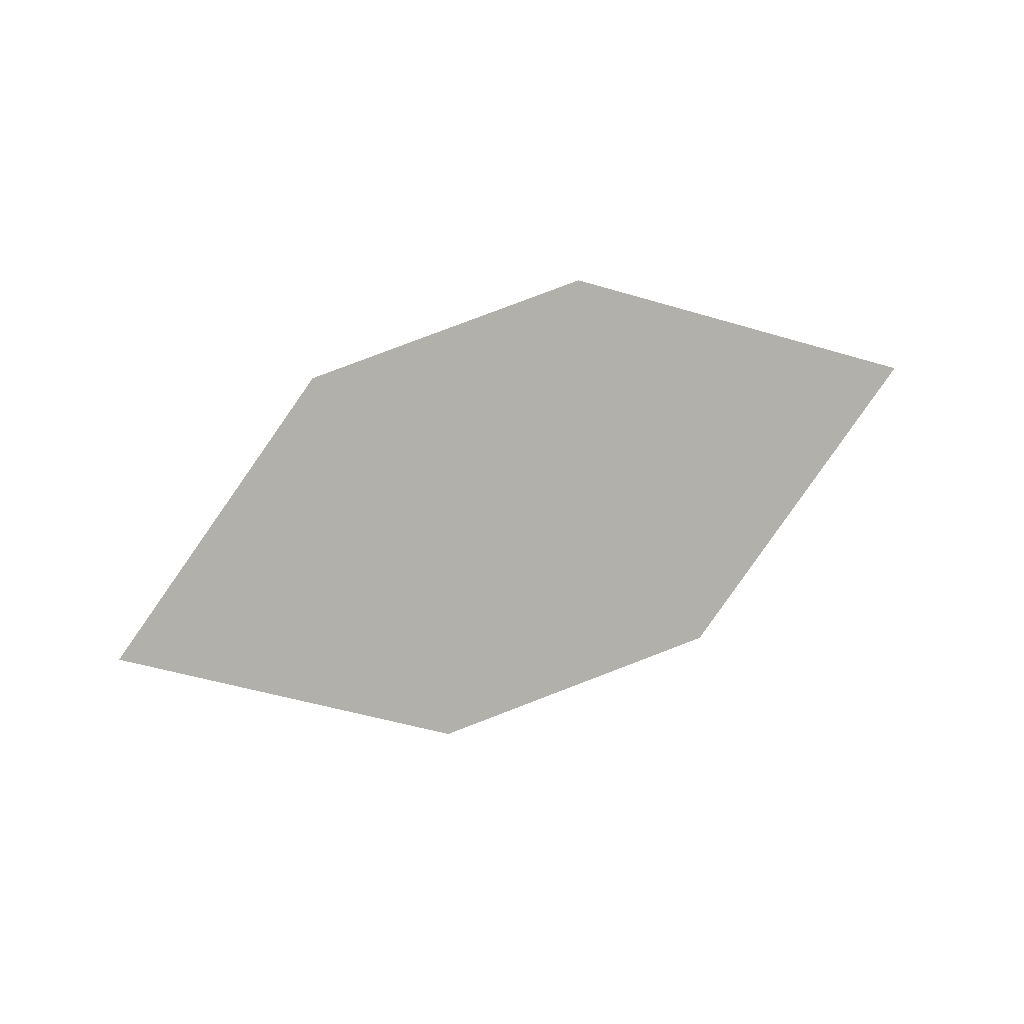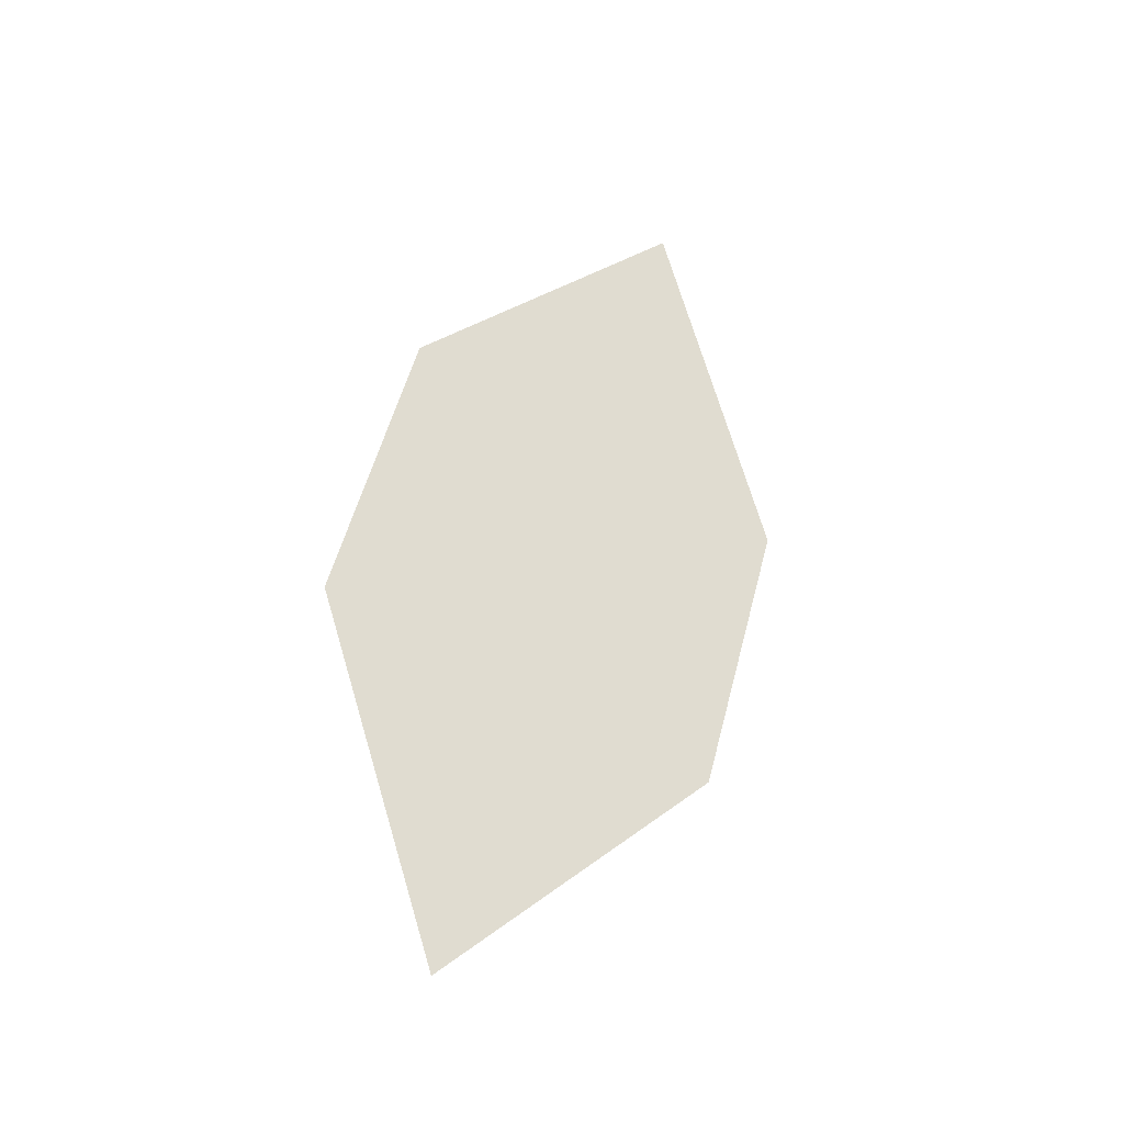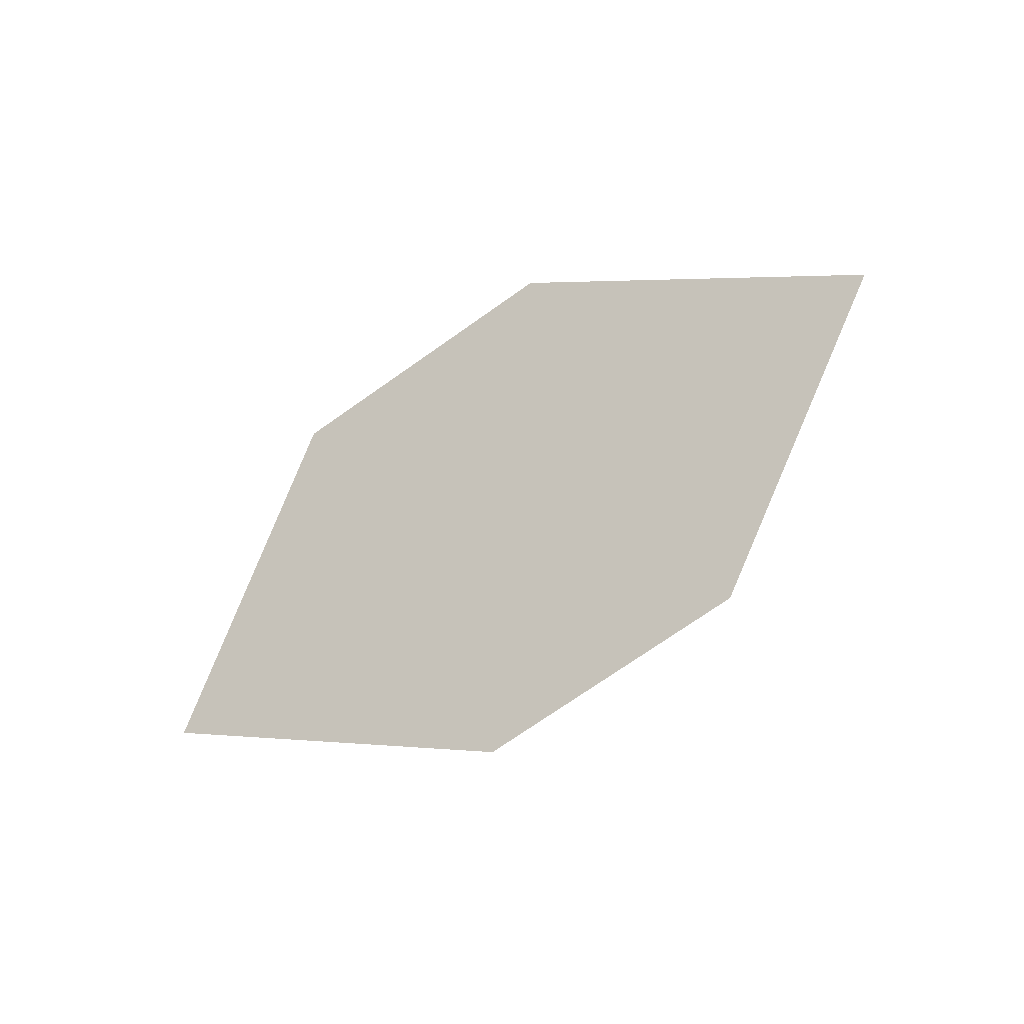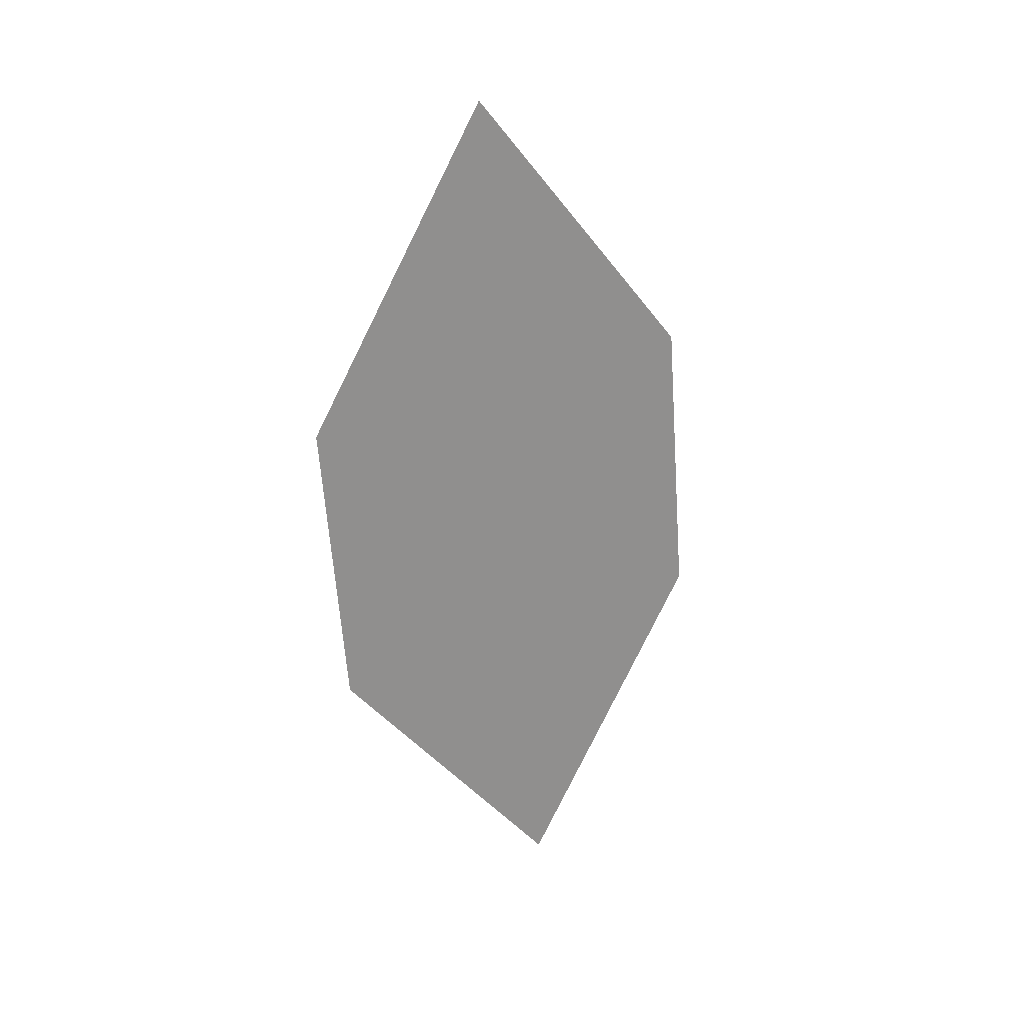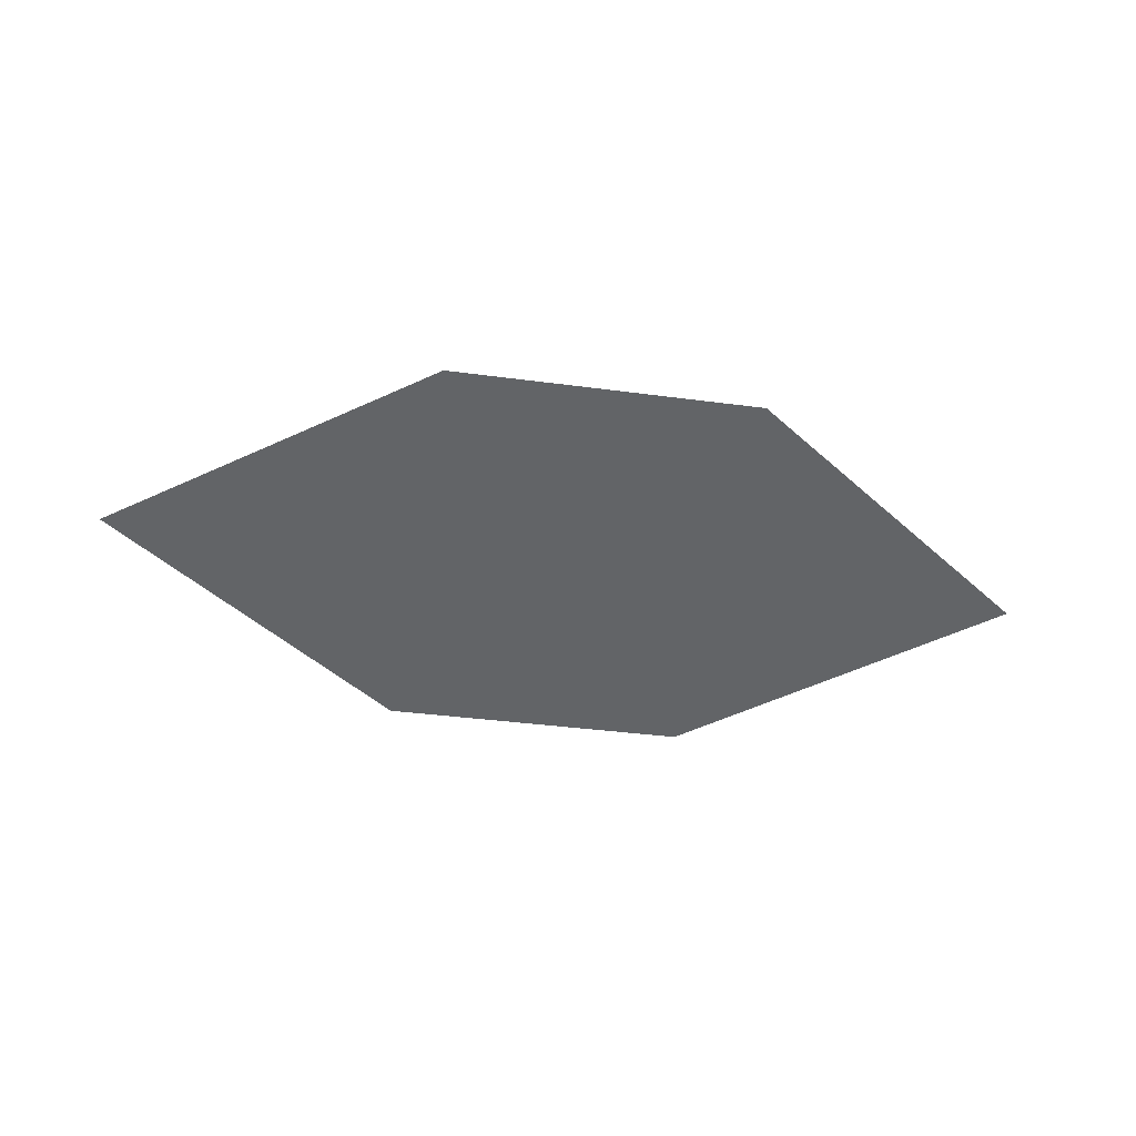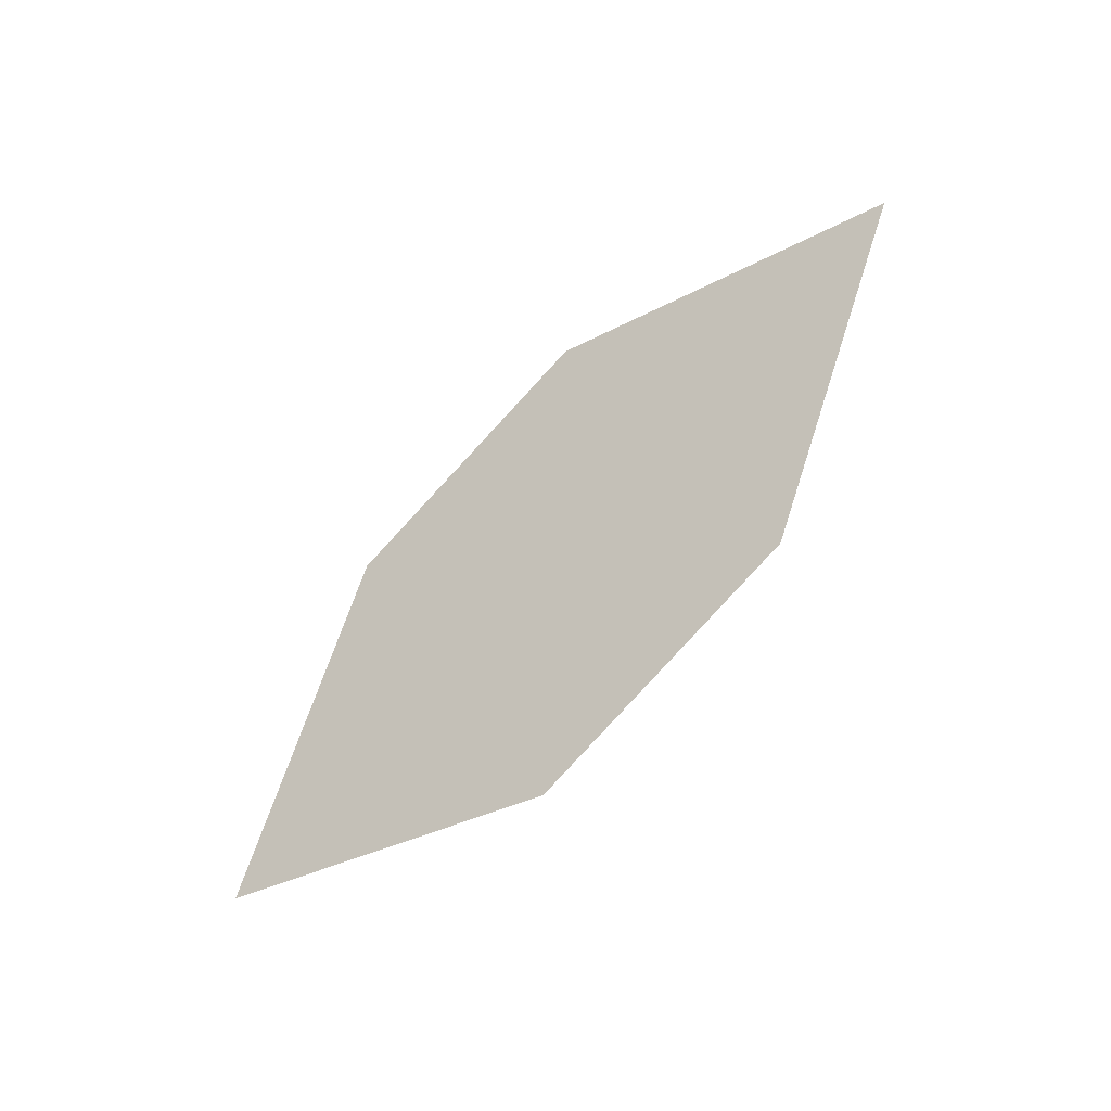
<metadata>
{"format":"obj","ext":"obj","renderer":"f3d","projection":"perspective","resolution":1024,"background":"white","views":[{"elev":73.8,"azim":151.1,"up":"+Z"},{"elev":52.3,"azim":96.3,"up":"+Z"},{"elev":-78.5,"azim":26.7,"up":"+Z"},{"elev":-60.3,"azim":-94.1,"up":"+Z"},{"elev":-22.0,"azim":-17.9,"up":"+Z"},{"elev":-74.1,"azim":-131.0,"up":"+Y"}]}
</metadata>
<code>
o leaves.191
v 0.1236 0.09316 1.916
v 0.01319 0.109 1.921
v 0.08952 0.1213 1.905
v 0.08404 0.07565 1.931
v 0.04725 0.08095 1.932
v 0.05273 0.1266 1.907
f 1 2 5 4
f 1 3 6 2

</code>
